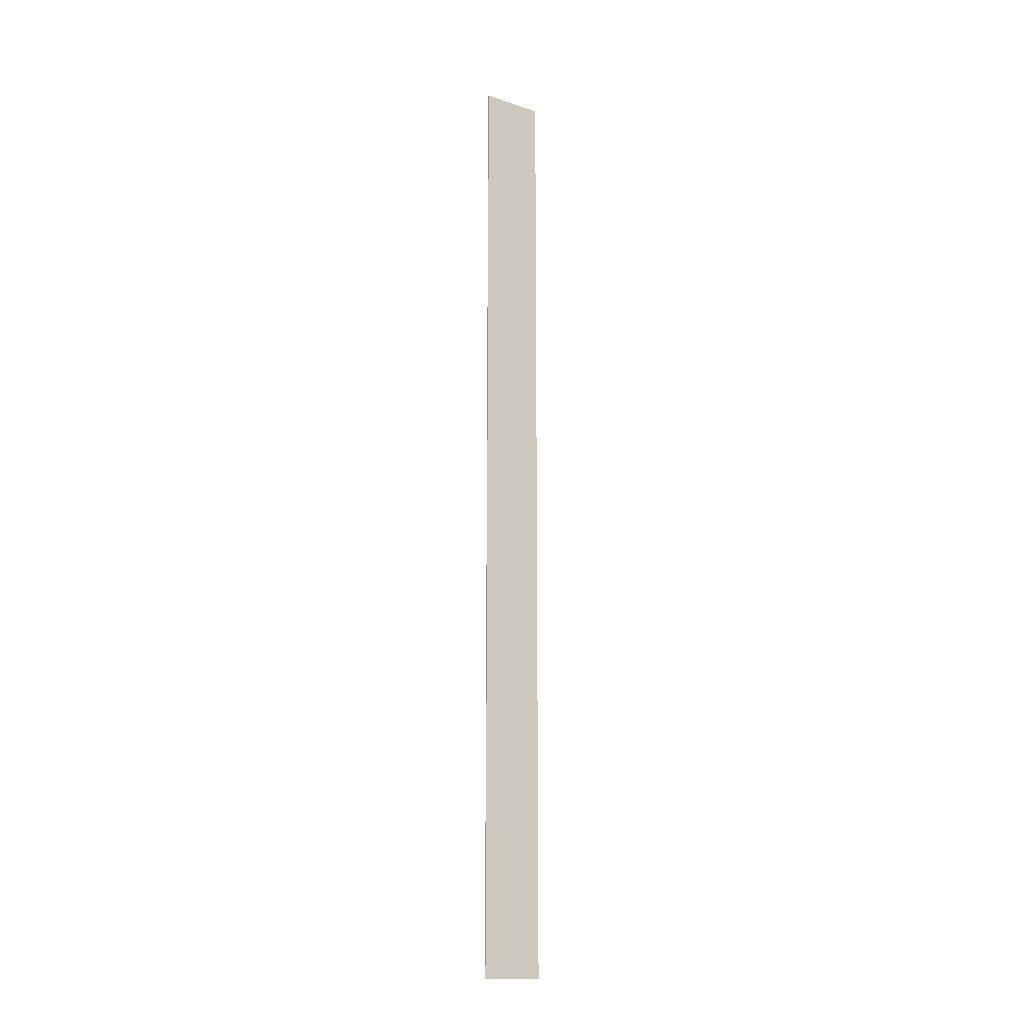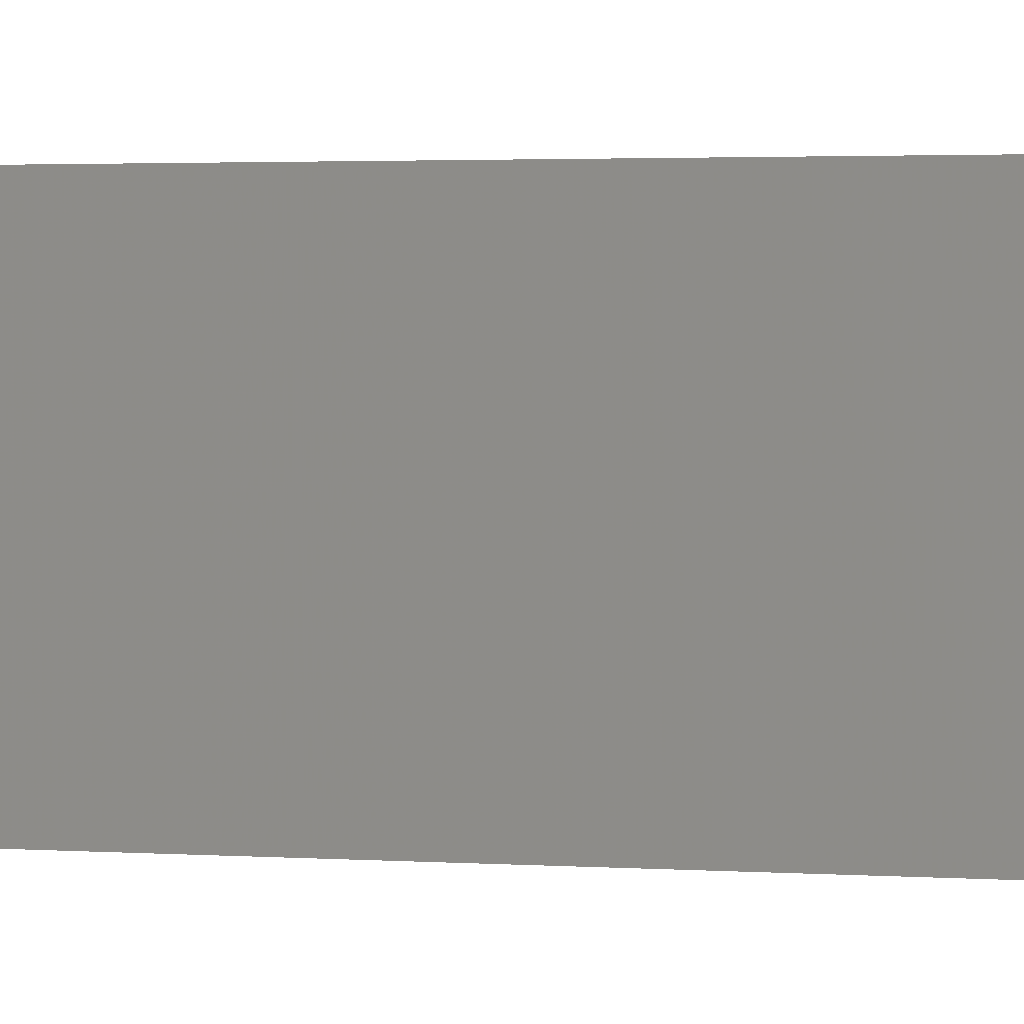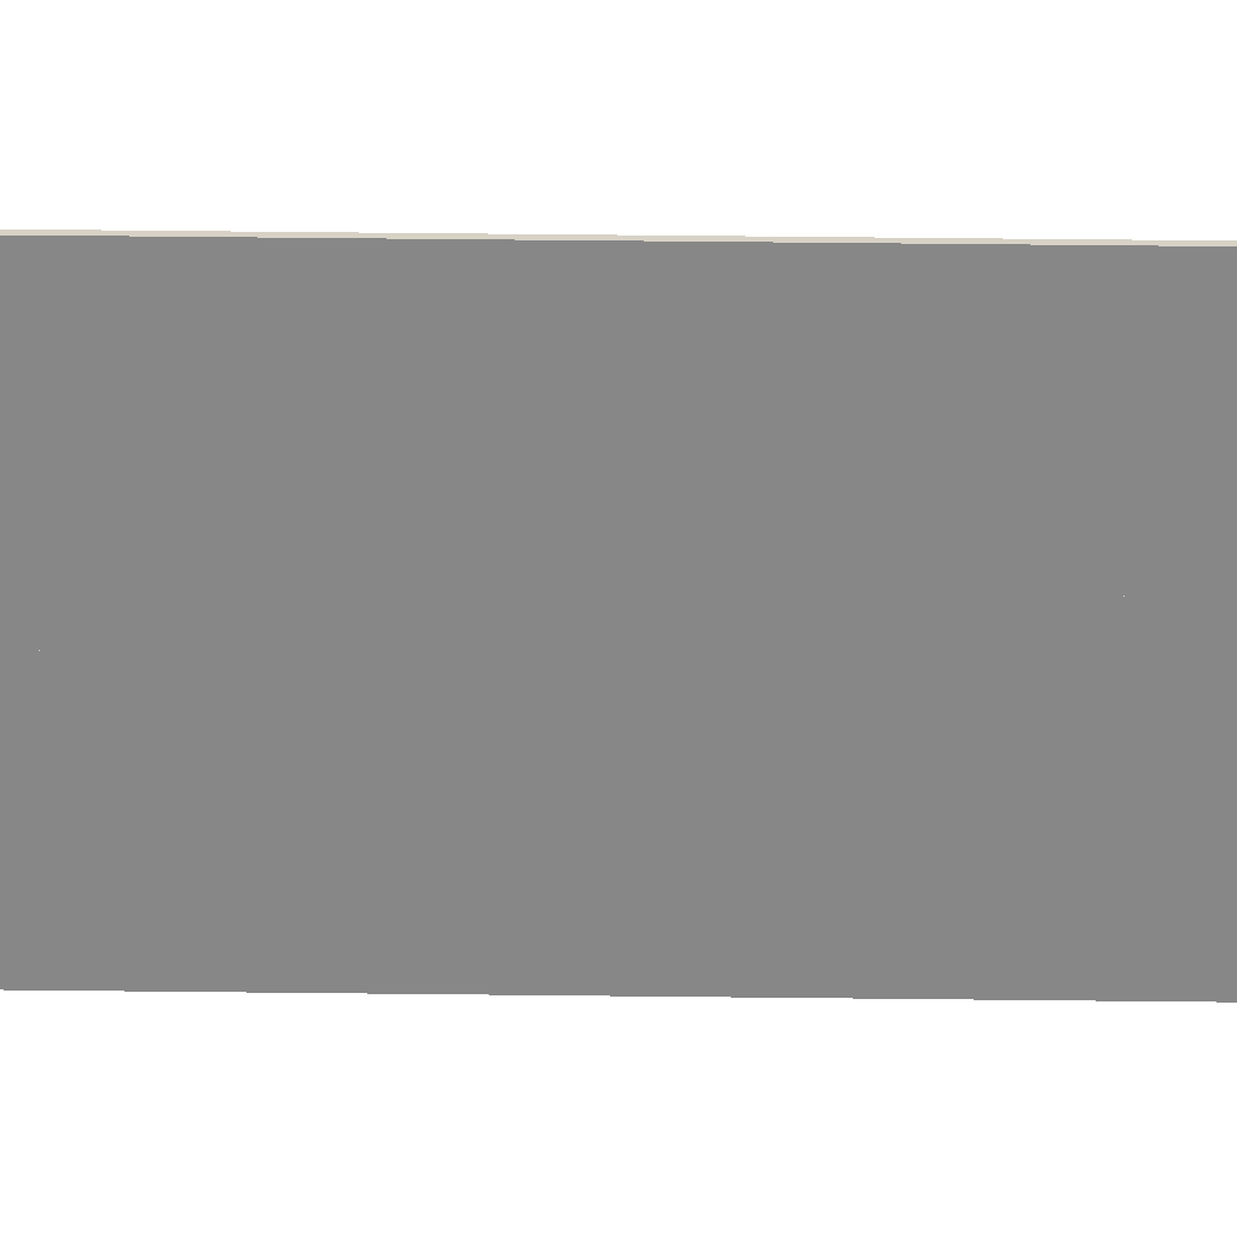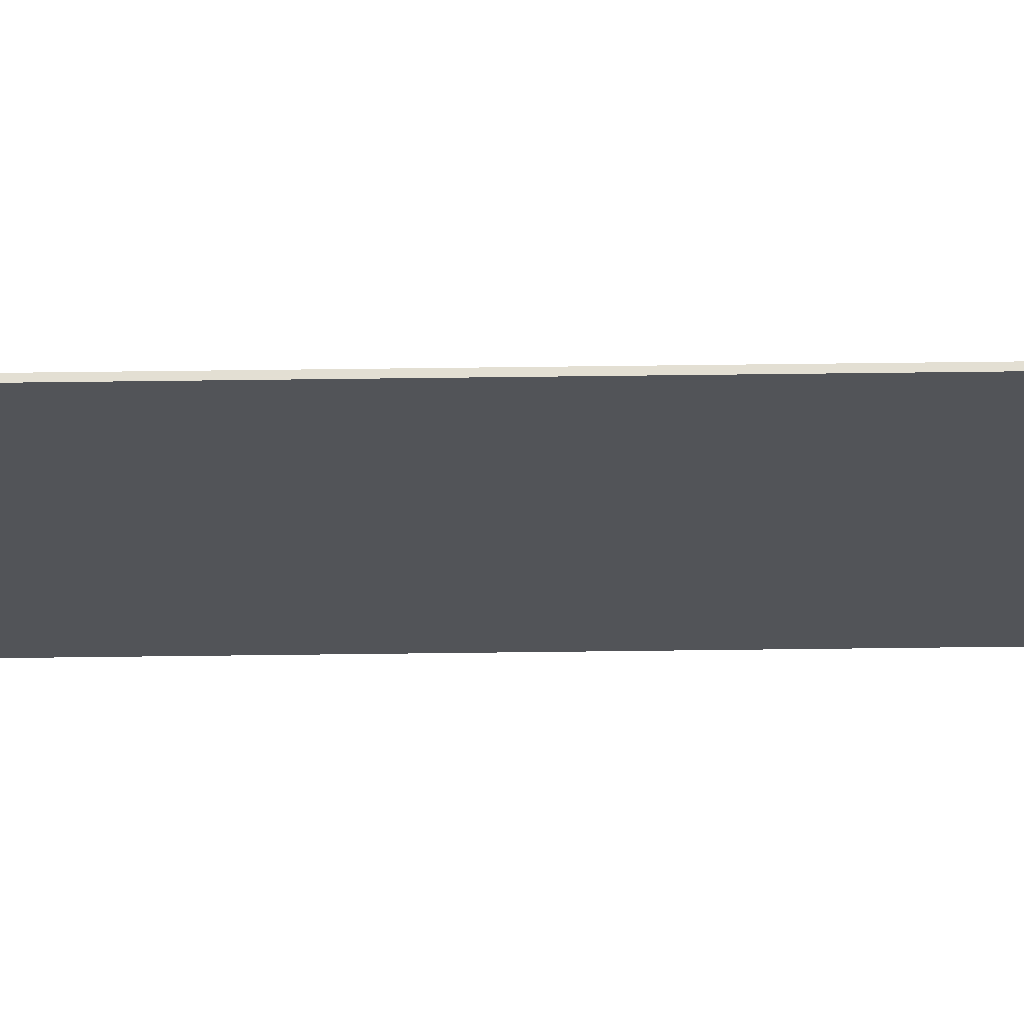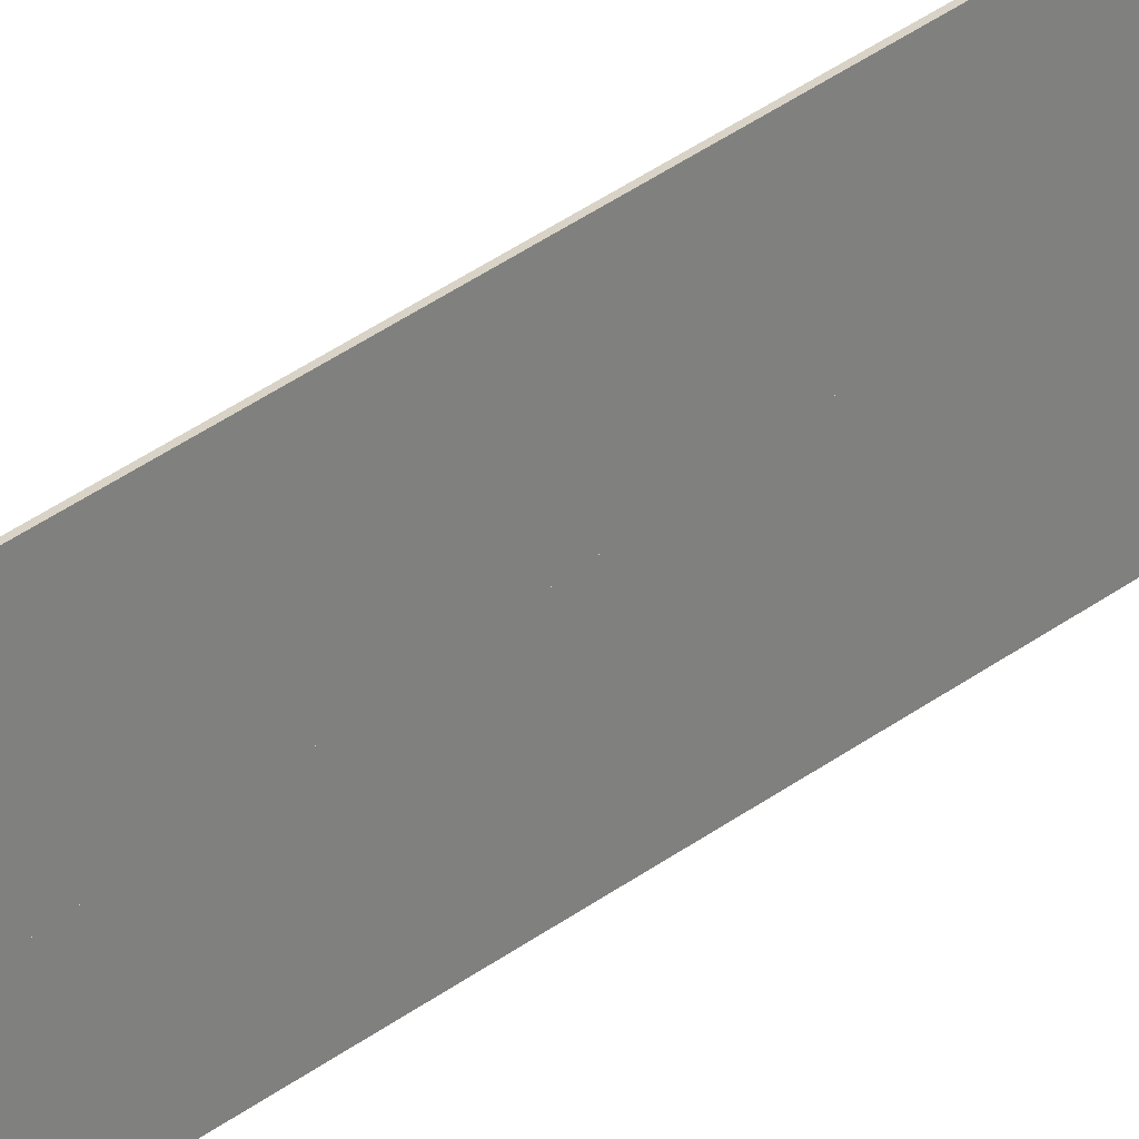
<metadata>
{"format":"obj","ext":"obj","renderer":"f3d","projection":"perspective","resolution":1024,"background":"white","views":[{"elev":-15.0,"azim":-125.4,"up":"+Z"},{"elev":0.5,"azim":139.7,"up":"+Y"},{"elev":27.5,"azim":-88.8,"up":"+Y"},{"elev":67.0,"azim":-90.7,"up":"+Y"},{"elev":28.0,"azim":-141.0,"up":"+Y"}]}
</metadata>
<code>
v 0.8312 0.04108 0.1226
v 0.8312 0.04108 -0.4915
v 0.8312 -0.02538 0.4946
v 0.8312 -0.02538 -0.4915
v 0.8312 0.04108 0.4946
v 0.8302 0.04108 0.1226
v 0.8302 0.04108 -0.4915
v 0.8302 -0.02538 0.4946
v 0.8302 -0.02538 -0.4915
v 0.8302 0.04108 0.4946
f 10 7 6
f 5 1 2
f 7 2 6
f 6 2 1
f 10 6 1
f 10 1 5
f 7 10 5
f 7 5 2
f 10 9 8
f 5 3 4
f 9 4 8
f 8 4 3
f 10 8 3
f 10 3 5
f 9 10 5
f 9 5 4
f 7 9 10
f 2 5 4
f 9 4 10
f 10 4 5
f 7 10 5
f 7 5 2
f 9 7 2
f 9 2 4

</code>
